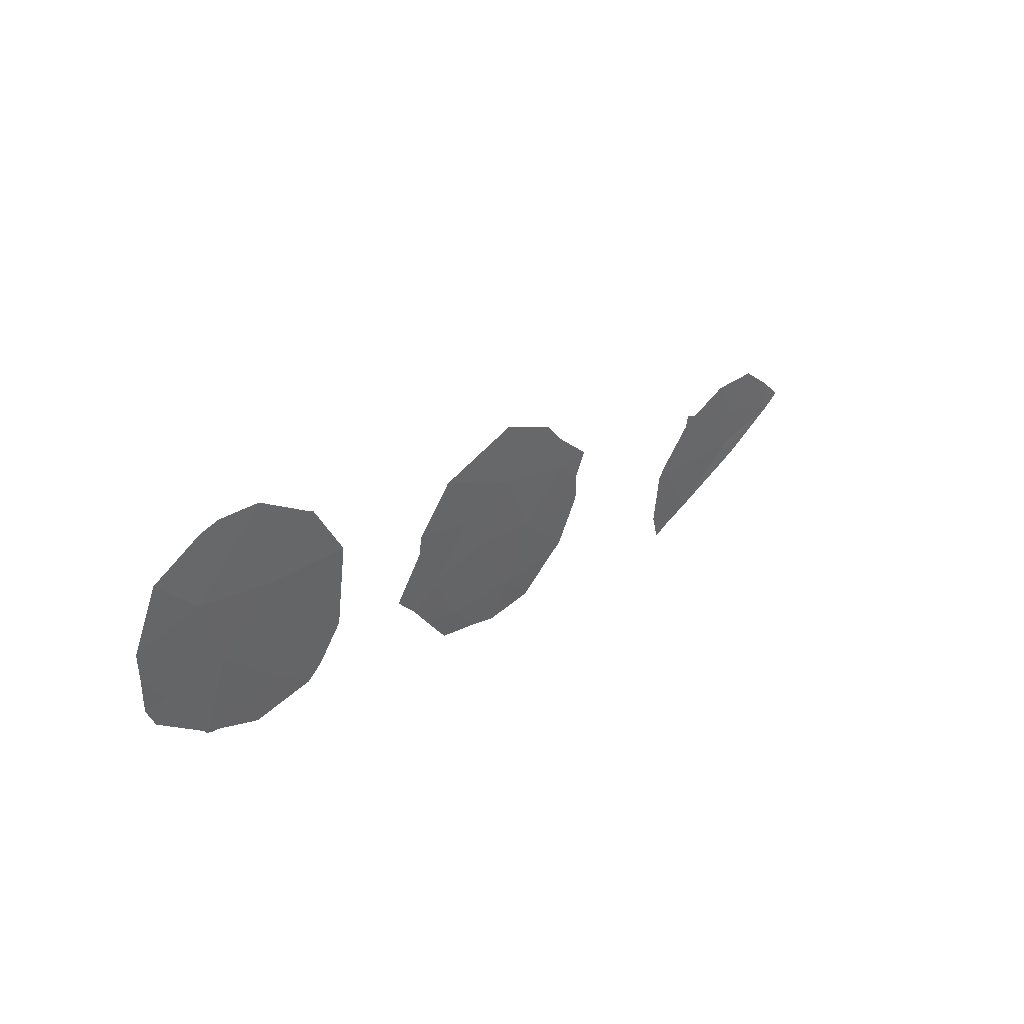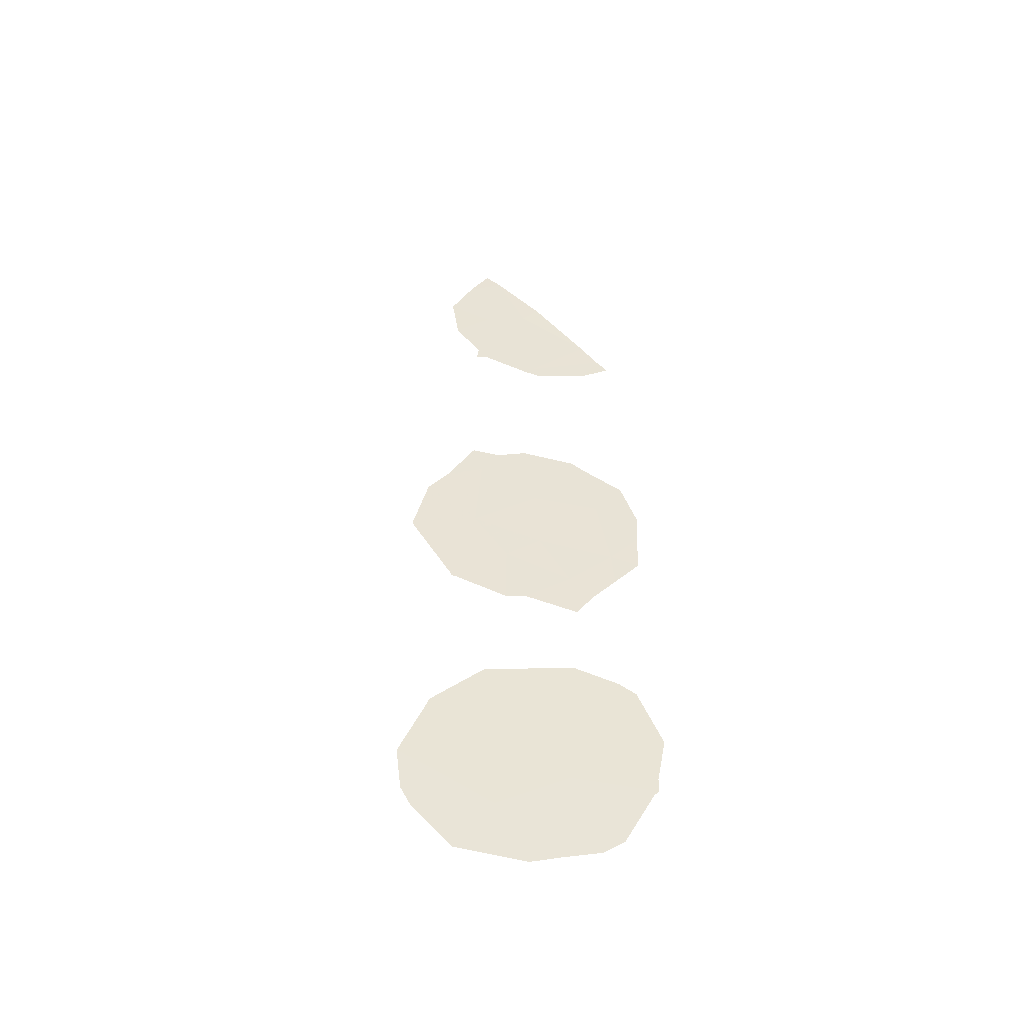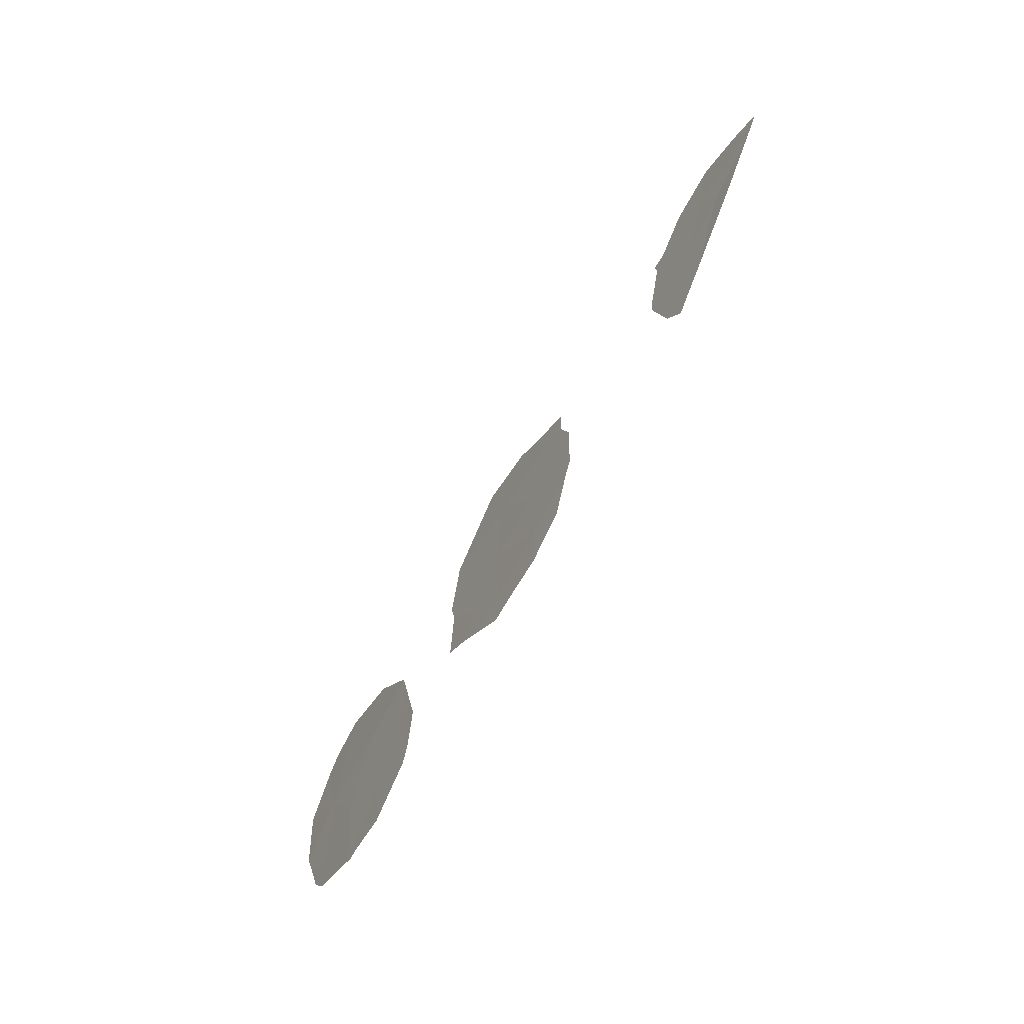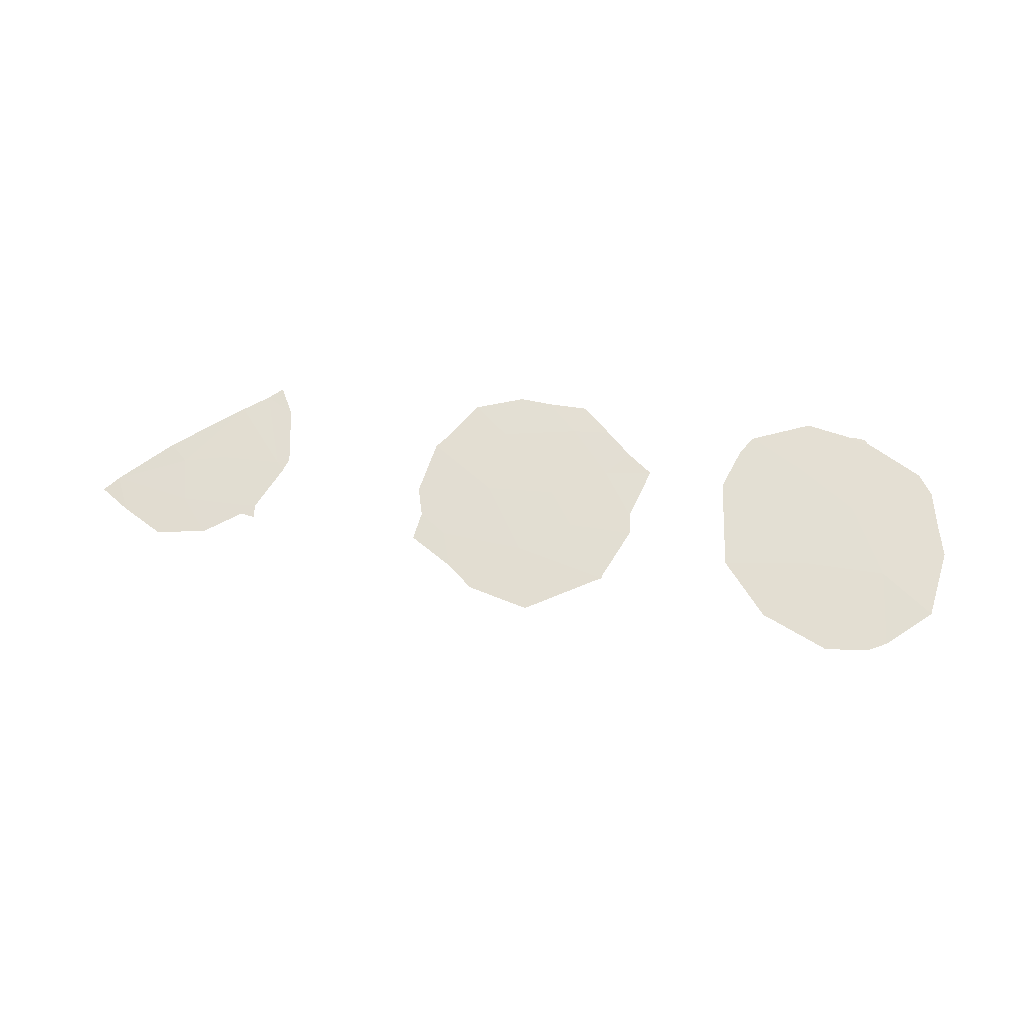
<metadata>
{"format":"obj","ext":"obj","renderer":"f3d","projection":"perspective","resolution":1024,"background":"white","views":[{"elev":29.2,"azim":-40.7,"up":"+Y"},{"elev":47.2,"azim":-97.2,"up":"+Z"},{"elev":-77.0,"azim":65.9,"up":"+Y"},{"elev":74.9,"azim":-178.2,"up":"+Z"}]}
</metadata>
<code>
v -26.55 39.3 2.872
v -26.15 34.52 2.019
v -2.44 35.31 0.1587
v -3.812 35.16 0.2693
v -2.578 36.75 0.3838
v -5.777 35.36 0.489
v -4.807 37.01 0.6442
v -13.79 34.24 1.043
v -13.29 36.31 1.345
v -5.231 32.81 0.03047
v -4.367 33.28 0.03047
v -1.921 34.7 0.03047
v -11.79 38.01 1.476
v -25.65 36.95 2.413
v -27.61 36.51 2.455
v -16.22 34.12 1.219
v -17.31 35.7 1.579
v -23.97 35.49 2.043
v -23.93 38.95 2.628
v -25.24 41 3.046
v -14.4 38.54 1.796
v -1.715 36.01 0.191
v -0.1262 35.98 0.03047
v -17.15 39.58 2.203
v -15.47 36.46 1.55
v -16.13 37.67 1.804
v -22.27 36.61 2.11
v -28.04 40.69 3.192
v -28.61 38.58 2.878
v -26.29 34.51 2.026
v -26.24 34.4 2.003
v -11.72 34.39 0.8883
v -11.39 34.71 0.9128
v -4.66 37.32 0.6753
v -3.384 38 0.6474
v -10.85 36.38 1.132
v -11 37.31 1.293
v -28.47 37.59 2.696
v -14.34 32.86 0.8453
v -15.33 33.06 0.9601
v -17.41 34.17 1.326
v -18.13 35.02 1.528
v -16.59 33.23 1.088
v -22.74 40.92 2.852
v -22.58 40.84 2.829
v -24.54 41.97 3.15
v -21.35 39 2.447
v -25.75 34.3 1.954
v -24.32 33.84 1.779
v -22.4 34.36 1.736
v -5.119 37.03 0.6771
v -5.113 37.45 0.7393
v -26.08 34.33 1.979
v -28.34 36.39 2.477
v -12.78 39.97 1.865
v -12.04 39.2 1.68
v -12.77 33.19 0.7706
v -6.096 33.42 0.2091
v -5.715 32.49 0.03047
v -6.186 35.26 0.5108
v -5.981 35.68 0.5574
v -17.14 39.63 2.21
v -17.07 39.65 2.206
v -14.66 40.69 2.147
v 0.3779 36.42 0.03047
v -0.521 37.16 0.2348
v -1.754 38.02 0.4787
v -18.85 35.7 1.698
v -18.14 37.28 1.914
v -17.2 39.61 2.211
v -17.25 39.47 2.194
v -10.75 38.18 1.401
v -18.14 37.95 2.025
v -21.96 34.86 1.789
v -21.34 38.78 2.41
v -21.31 36.14 1.961
v -25.91 41.97 3.241
v -27.97 35.69 2.335
v -26.52 41.74 3.246
v -27.58 38.94 2.875
v -28.33 39.63 3.035
v -27.29 39.99 3.032
v -26.19 34.46 2.011
v -26.27 34.45 2.014
v -26.22 34.51 2.023
v -3.126 35.23 0.214
v -3.195 35.96 0.3266
v -2.509 36.03 0.2712
v -4.794 35.26 0.3792
v -5.292 36.19 0.5666
v -4.31 36.09 0.4568
v -3.693 36.88 0.514
v -13.54 35.28 1.194
v -12.34 35.51 1.129
v -12.59 34.48 0.9776
v -11.56 34.55 0.9006
v -12.75 34.32 0.9654
v -4.09 34.22 0.1499
v -5.072 34.32 0.2597
v -4.799 33.04 0.03047
v -5.504 34.09 0.2597
v -4.733 37.17 0.6598
v -3.619 37.04 0.5296
v -4.022 37.66 0.6613
v -2.981 37.37 0.5156
v -3.403 34.29 0.09456
v -2.18 35 0.09456
v -3.144 33.99 0.03047
v -12.07 36.35 1.238
v -11.12 35.55 1.022
v -12.54 37.16 1.41
v -11.39 37.66 1.385
v -12.15 36.81 1.319
v -10.93 36.85 1.213
v -25.9 35.73 2.216
v -26.88 35.51 2.237
v -26.63 36.73 2.434
v -26.1 38.12 2.643
v -27.08 37.91 2.664
v -28.04 37.05 2.576
v -27.51 38.44 2.784
v -28.54 38.08 2.787
v -15 34.18 1.131
v -14.06 33.55 0.9439
v -15.28 33.49 1.032
v -14.83 32.96 0.9027
v -15.77 33.59 1.089
v -16.76 34.91 1.399
v -16.81 34.15 1.272
v -17.36 34.94 1.452
v -17.77 34.6 1.427
v -17.72 35.36 1.554
v -15.96 33.14 1.024
v -16.4 33.67 1.153
v -24.81 36.22 2.228
v -25.06 35.01 2.031
v -24.58 39.97 2.837
v -23.99 40.96 2.949
v -23.34 39.93 2.74
v -22.66 40.88 2.841
v -23.25 39.9 2.728
v -24.89 41.48 3.098
v -23.64 41.44 3.001
v -21.96 39.92 2.638
v -22.64 38.97 2.537
v -24.14 34.67 1.911
v -25.24 34.18 1.899
v -25.03 34.07 1.866
v -25.95 34.41 1.987
v -23.18 34.93 1.889
v -23.36 34.1 1.757
v -4.963 37.02 0.6606
v -5.116 37.24 0.7082
v -4.96 37.23 0.6917
v -4.886 37.39 0.7073
v -25.91 34.31 1.967
v -26.11 34.42 1.999
v -26.16 34.36 1.991
v -27.97 36.45 2.466
v -28.41 36.99 2.586
v -13.1 38.27 1.636
v -13.59 39.25 1.83
v -12.28 38.99 1.671
v -12.41 39.58 1.773
v -11.91 38.6 1.578
v -0.9204 36 0.1107
v -2.146 36.38 0.2874
v -1.352 36.37 0.2071
v -17 33.7 1.207
v -13.28 33.71 0.9066
v -13.55 33.03 0.8079
v -12.25 33.79 0.8295
v -5.473 32.65 0.03047
v -5.905 32.95 0.1198
v -5.663 33.11 0.1198
v -5.936 34.39 0.349
v -6.141 34.34 0.3599
v -5.981 35.31 0.4999
v -2.077 35.66 0.1748
v -5.879 35.52 0.5232
v -5.394 36.35 0.6008
v -5.55 36.35 0.6172
v -17.15 39.61 2.207
v -17.1 39.64 2.208
v -17.11 39.61 2.204
v -15.78 39.06 1.999
v -15.74 39.09 2.001
v -15.87 40.17 2.176
v -14.53 39.61 1.971
v -1.283 35.65 0.09456
v -1.024 35.34 0.03047
v -0.3236 36.57 0.1326
v -0.07157 36.79 0.1326
v 0.1258 36.2 0.03047
v -2.166 37.39 0.4312
v -0.94 37 0.2546
v -1.137 37.59 0.3567
v -2.569 38.01 0.563
v -6.084 35.47 0.5341
v -13.85 37.42 1.57
v -18.49 35.36 1.613
v -18.08 35.7 1.639
v -18.49 36.49 1.806
v -17.72 36.49 1.746
v -17.2 39.53 2.198
v -17.22 39.54 2.203
v -17.18 39.59 2.207
v -11.27 38.09 1.438
v -10.87 37.75 1.347
v -17.17 39.62 2.211
v -11.39 38.69 1.54
v -13.72 40.33 2.006
v -15.84 35.29 1.384
v -14.63 35.35 1.296
v -14.38 36.39 1.447
v -14.94 37.5 1.673
v -16.39 36.08 1.564
v -16.64 38.62 2.004
v -17.14 37.81 1.915
v -17.65 38.77 2.114
v -17.69 38.71 2.11
v -15.27 38.1 1.8
v -15.8 37.06 1.677
v -16.72 36.68 1.691
v -17.14 37.47 1.859
v -18.14 37.62 1.97
v -23.12 36.05 2.077
v -22.12 35.73 1.949
v -22.96 35.18 1.916
v -22.18 34.61 1.762
v -23.1 37.78 2.369
v -21.81 37.8 2.278
v -21.35 38.89 2.428
v -21.81 37.7 2.26
v -21.33 37.46 2.185
v -21.79 36.38 2.035
v -21.64 35.5 1.875
v -25.24 39.13 2.75
v -24.79 37.95 2.52
v -25.57 41.48 3.144
v -25.23 41.97 3.195
v -25.89 40.15 2.959
v -23.96 36.78 2.261
v -26.95 35.51 2.241
v -27.13 35.1 2.18
v -27.79 36.1 2.395
v -28.16 36.04 2.406
v -27.28 41.21 3.219
v -26.54 40.52 3.059
v -25.88 41.37 3.146
v -26.22 41.86 3.243
f 1 80 82
f 80 29 81
f 80 81 82
f 82 81 28
f 2 83 85
f 83 31 84
f 83 84 85
f 85 84 30
f 3 86 88
f 86 4 87
f 86 87 88
f 88 87 5
f 4 89 91
f 89 6 90
f 89 90 91
f 91 90 7
f 7 92 91
f 92 5 87
f 92 87 91
f 91 87 4
f 8 93 95
f 93 9 94
f 93 94 95
f 95 94 33
f 8 95 97
f 95 33 96
f 95 96 97
f 97 96 32
f 6 89 99
f 89 4 98
f 89 98 99
f 99 98 11
f 11 100 99
f 100 10 101
f 100 101 99
f 99 101 6
f 5 92 103
f 92 7 102
f 92 102 103
f 103 102 34
f 5 103 105
f 103 34 104
f 103 104 105
f 105 104 35
f 11 106 108
f 106 3 107
f 106 107 108
f 108 107 12
f 9 109 94
f 109 36 110
f 109 110 94
f 94 110 33
f 9 111 113
f 111 13 112
f 111 112 113
f 113 112 37
f 9 113 109
f 113 37 114
f 113 114 109
f 109 114 36
f 14 115 117
f 115 2 116
f 115 116 117
f 117 116 15
f 1 118 119
f 118 14 117
f 118 117 119
f 119 117 15
f 1 119 121
f 119 15 120
f 119 120 121
f 121 120 38
f 1 121 80
f 121 38 122
f 121 122 80
f 80 122 29
f 16 123 125
f 123 8 124
f 123 124 125
f 125 124 39
f 16 125 127
f 125 39 126
f 125 126 127
f 127 126 40
f 17 128 130
f 128 16 129
f 128 129 130
f 130 129 41
f 17 130 132
f 130 41 131
f 130 131 132
f 132 131 42
f 16 127 134
f 127 40 133
f 127 133 134
f 134 133 43
f 2 115 136
f 115 14 135
f 115 135 136
f 136 135 18
f 19 137 139
f 137 20 138
f 137 138 139
f 139 138 44
f 19 139 141
f 139 44 140
f 139 140 141
f 141 140 45
f 20 142 138
f 142 46 143
f 142 143 138
f 138 143 44
f 19 141 145
f 141 45 144
f 141 144 145
f 145 144 47
f 2 136 147
f 136 18 146
f 136 146 147
f 147 146 49
f 2 147 149
f 147 49 148
f 147 148 149
f 149 148 48
f 18 150 146
f 150 50 151
f 150 151 146
f 146 151 49
f 7 152 154
f 152 51 153
f 152 153 154
f 154 153 52
f 7 154 102
f 154 52 155
f 154 155 102
f 102 155 34
f 2 149 157
f 149 48 156
f 149 156 157
f 157 156 53
f 2 157 83
f 157 53 158
f 157 158 83
f 83 158 31
f 15 159 120
f 159 54 160
f 159 160 120
f 120 160 38
f 13 161 163
f 161 21 162
f 161 162 163
f 163 162 55
f 13 163 165
f 163 55 164
f 163 164 165
f 165 164 56
f 23 166 168
f 166 22 167
f 166 167 168
f 168 167 5
f 16 134 129
f 134 43 169
f 134 169 129
f 129 169 41
f 4 86 98
f 86 3 106
f 86 106 98
f 98 106 11
f 8 170 124
f 170 57 171
f 170 171 124
f 124 171 39
f 8 97 170
f 97 32 172
f 97 172 170
f 170 172 57
f 10 173 175
f 173 59 174
f 173 174 175
f 175 174 58
f 6 101 176
f 101 10 175
f 101 175 176
f 176 175 58
f 6 176 178
f 176 58 177
f 176 177 178
f 178 177 60
f 22 179 167
f 179 3 88
f 179 88 167
f 167 88 5
f 7 90 181
f 90 6 180
f 90 180 181
f 181 180 61
f 7 181 152
f 181 61 182
f 181 182 152
f 152 182 51
f 24 183 185
f 183 62 184
f 183 184 185
f 185 184 63
f 21 186 187
f 186 24 185
f 186 185 187
f 187 185 63
f 21 187 189
f 187 63 188
f 187 188 189
f 189 188 64
f 3 179 190
f 179 22 166
f 179 166 190
f 190 166 23
f 12 107 191
f 107 3 190
f 107 190 191
f 191 190 23
f 23 192 194
f 192 66 193
f 192 193 194
f 194 193 65
f 23 168 196
f 168 5 195
f 168 195 196
f 196 195 67
f 23 196 192
f 196 67 197
f 196 197 192
f 192 197 66
f 5 105 195
f 105 35 198
f 105 198 195
f 195 198 67
f 6 178 180
f 178 60 199
f 178 199 180
f 180 199 61
f 21 161 200
f 161 13 111
f 161 111 200
f 200 111 9
f 17 132 202
f 132 42 201
f 132 201 202
f 202 201 68
f 17 202 204
f 202 68 203
f 202 203 204
f 204 203 69
f 24 205 207
f 205 71 206
f 205 206 207
f 207 206 70
f 13 208 112
f 208 72 209
f 208 209 112
f 112 209 37
f 24 207 183
f 207 70 210
f 207 210 183
f 183 210 62
f 13 165 208
f 165 56 211
f 165 211 208
f 208 211 72
f 21 189 162
f 189 64 212
f 189 212 162
f 162 212 55
f 8 123 214
f 123 16 213
f 123 213 214
f 214 213 25
f 25 215 214
f 215 9 93
f 215 93 214
f 214 93 8
f 21 200 216
f 200 9 215
f 200 215 216
f 216 215 25
f 16 128 213
f 128 17 217
f 128 217 213
f 213 217 25
f 24 218 220
f 218 26 219
f 218 219 220
f 220 219 73
f 24 220 205
f 220 73 221
f 220 221 205
f 205 221 71
f 24 186 218
f 186 21 222
f 186 222 218
f 218 222 26
f 26 222 223
f 222 21 216
f 222 216 223
f 223 216 25
f 26 224 225
f 224 17 204
f 224 204 225
f 225 204 69
f 26 225 219
f 225 69 226
f 225 226 219
f 219 226 73
f 26 223 224
f 223 25 217
f 223 217 224
f 224 217 17
f 18 227 229
f 227 27 228
f 227 228 229
f 229 228 74
f 18 229 150
f 229 74 230
f 229 230 150
f 150 230 50
f 27 231 232
f 231 19 145
f 231 145 232
f 232 145 47
f 27 232 234
f 232 47 233
f 232 233 234
f 234 233 75
f 27 234 236
f 234 75 235
f 234 235 236
f 236 235 76
f 27 236 228
f 236 76 237
f 236 237 228
f 228 237 74
f 14 118 239
f 118 1 238
f 118 238 239
f 239 238 19
f 20 240 142
f 240 77 241
f 240 241 142
f 142 241 46
f 19 238 137
f 238 1 242
f 238 242 137
f 137 242 20
f 18 135 227
f 135 14 243
f 135 243 227
f 227 243 27
f 14 239 243
f 239 19 231
f 239 231 243
f 243 231 27
f 15 116 244
f 116 2 85
f 116 85 244
f 244 85 30
f 15 244 246
f 244 30 245
f 244 245 246
f 246 245 78
f 15 246 159
f 246 78 247
f 246 247 159
f 159 247 54
f 1 82 249
f 82 28 248
f 82 248 249
f 249 248 79
f 20 242 250
f 242 1 249
f 242 249 250
f 250 249 79
f 20 250 240
f 250 79 251
f 250 251 240
f 240 251 77

</code>
